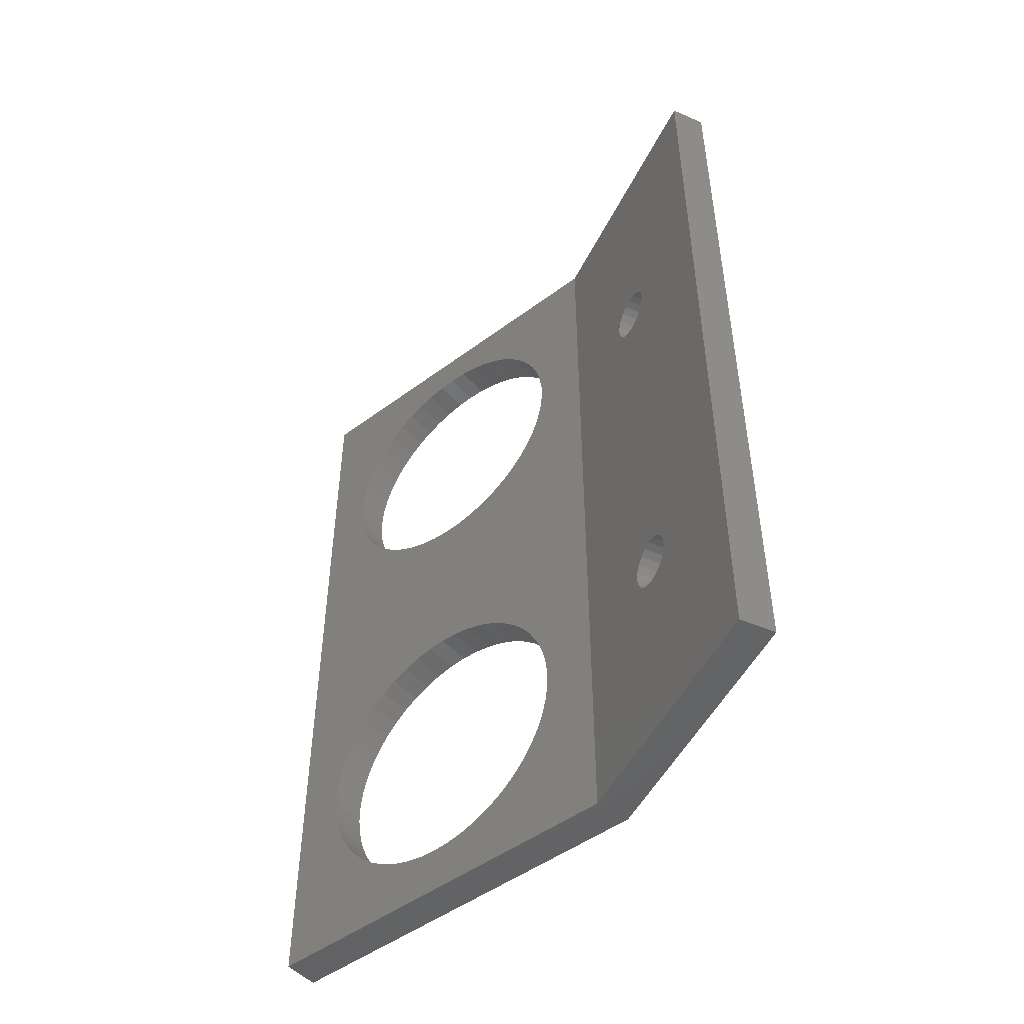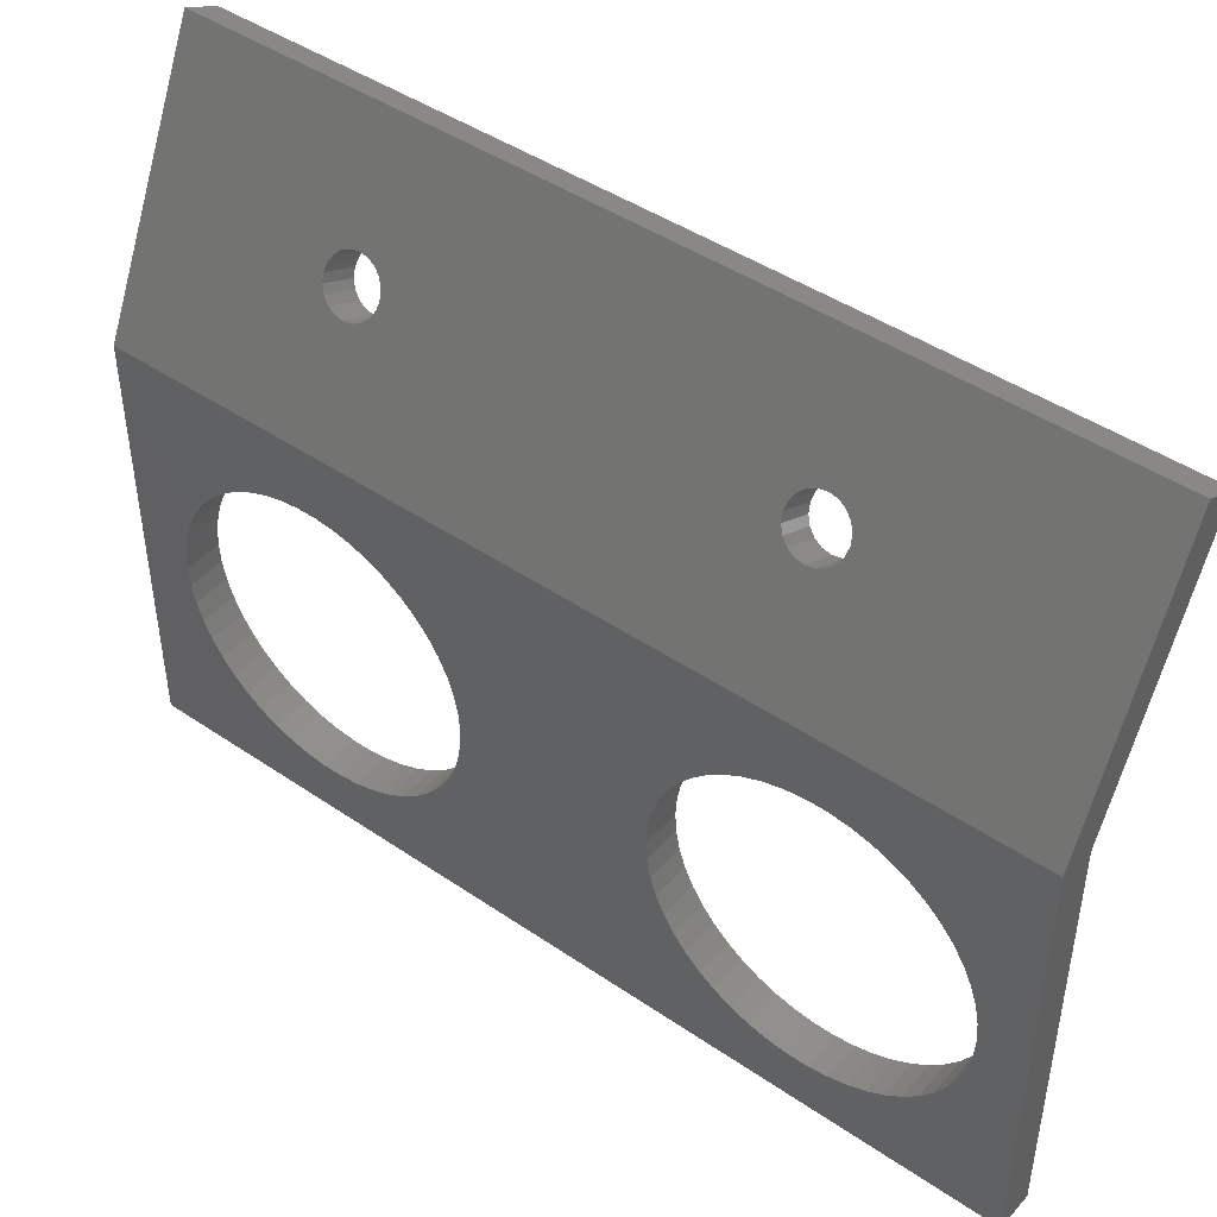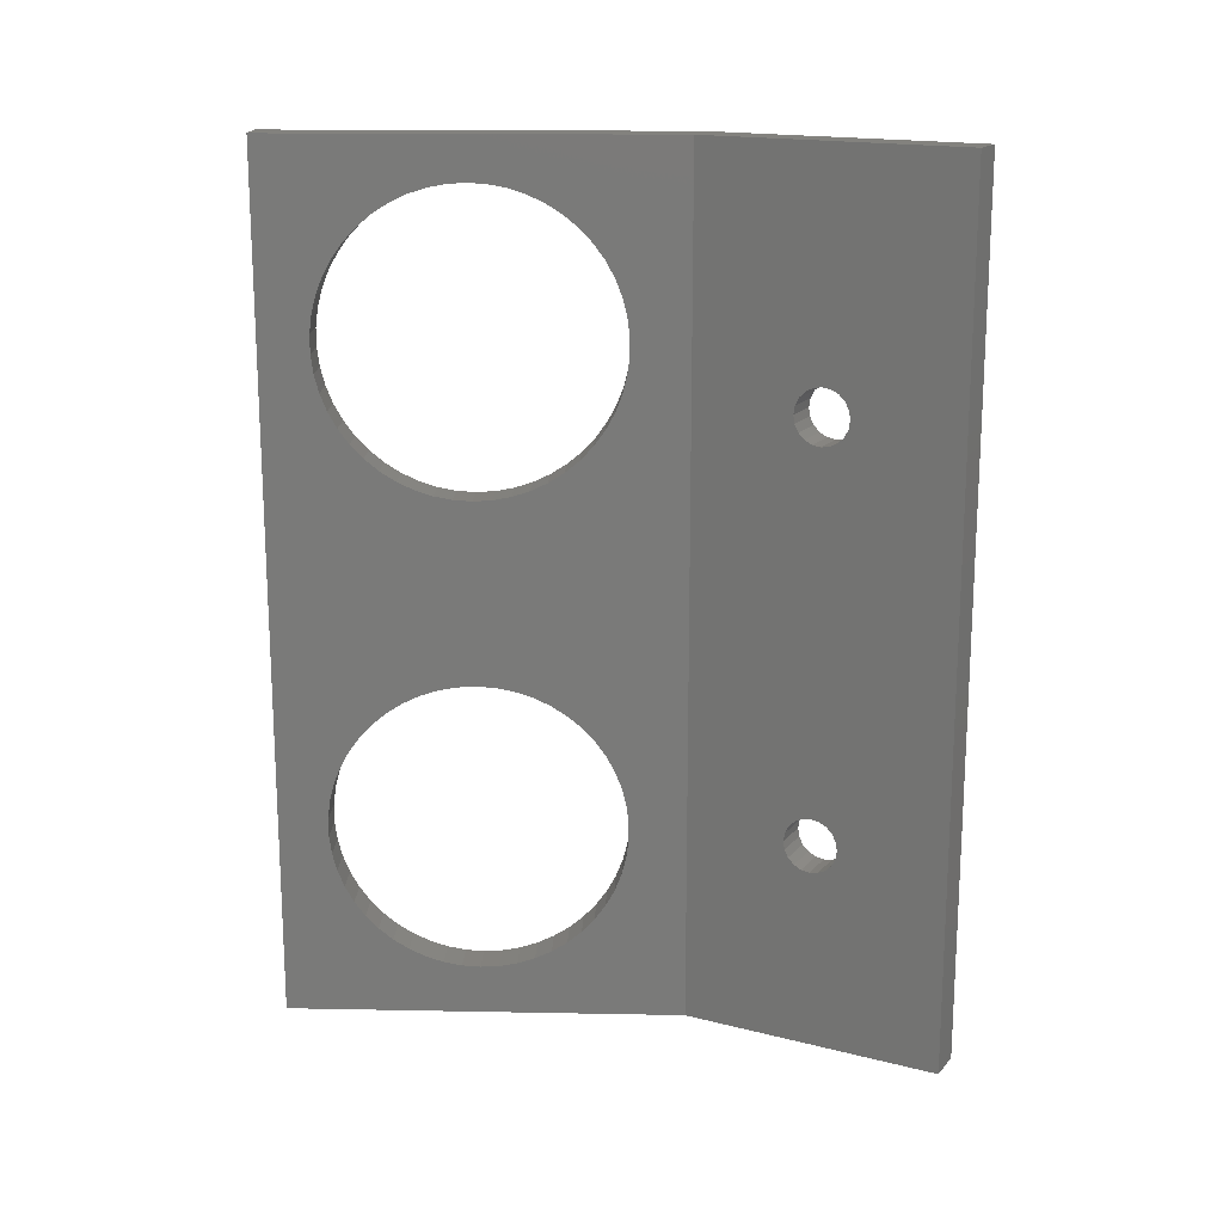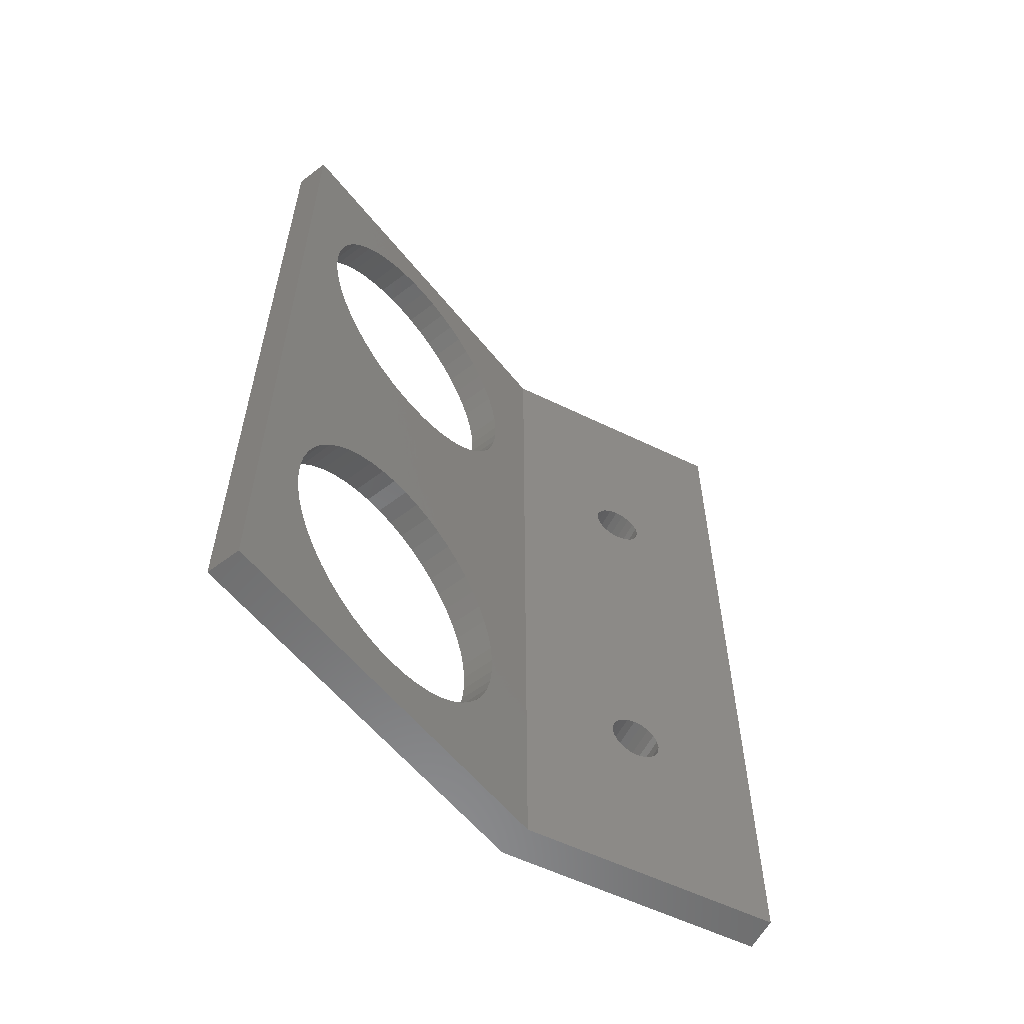
<metadata>
{"format":"stl","ext":"stl","renderer":"f3d","projection":"perspective","resolution":1024,"background":"white","views":[{"elev":-48.8,"azim":129.7,"up":"+Z"},{"elev":44.9,"azim":-51.7,"up":"+Y"},{"elev":16.9,"azim":92.2,"up":"+Z"},{"elev":-57.7,"azim":38.2,"up":"+Z"}]}
</metadata>
<code>
# stl→obj: 296 verts, 604 faces
v -2 0 4.441e-16
v -2 22.38 4.441e-16
v 0 0 0
v -0.1874 21.53 4.161e-17
v 0 21.94 0
v -2 12.78 44.74
v -2 0 47.35
v -2 22.38 47.35
v -2 2.716 11.28
v -2 2.843 12.28
v -2 9.759 2.764
v -2 10.77 2.7
v -2 11.78 2.764
v -2 12.78 2.954
v -2 2.716 36.41
v -2 2.716 37.43
v -2 13.74 3.267
v -2 14.66 3.698
v -2 6.027 30.39
v -2 9.759 18.78
v -2 5.246 31.04
v -2 15.51 4.241
v -2 16.29 4.887
v -2 16.99 5.626
v -2 17.58 6.446
v -2 6.882 29.85
v -2 10.77 18.84
v -2 18.07 7.334
v -2 11.78 18.78
v -2 7.799 29.42
v -2 12.78 18.59
v -2 18.45 8.276
v -2 18.7 9.258
v -2 18.82 10.26
v -2 10.77 28.85
v -2 18.07 14.21
v -2 17.58 15.09
v -2 18.82 11.28
v -2 18.7 12.28
v -2 18.45 13.26
v -2 15.51 17.3
v -2 9.759 28.91
v -2 16.29 16.65
v -2 8.763 29.1
v -2 13.74 18.27
v -2 16.99 15.91
v -2 2.843 38.43
v -2 6.882 17.84
v -2 3.468 33.48
v -2 3.956 32.6
v -2 5.246 16.65
v -2 6.027 17.3
v -2 4.552 15.91
v -2 14.66 17.84
v -2 3.956 15.09
v -2 3.468 14.21
v -2 3.095 13.26
v -2 2.716 10.26
v -2 2.843 9.258
v -2 3.095 8.276
v -2 3.095 39.41
v -2 3.468 40.36
v -2 3.468 7.334
v -2 3.956 6.446
v -2 4.552 5.626
v -2 5.246 4.887
v -2 6.027 4.241
v -2 6.882 3.698
v -2 7.799 3.267
v -2 8.763 2.954
v -2 18.82 36.41
v -2 18.7 35.41
v -2 11.78 28.91
v -2 12.78 29.1
v -2 13.74 29.42
v -2 14.66 29.85
v -2 15.51 30.39
v -2 16.29 31.04
v -2 16.99 31.78
v -2 17.58 32.6
v -2 18.07 33.48
v -2 18.45 34.43
v -2 18.82 37.43
v -2 18.7 38.43
v -2 18.45 39.41
v -2 18.07 40.36
v -2 17.58 41.24
v -2 3.956 41.24
v -2 10.77 44.99
v -2 11.78 44.93
v -2 16.99 42.06
v -2 7.799 44.42
v -2 8.763 44.74
v -2 16.29 42.8
v -2 15.51 43.45
v -2 9.759 44.93
v -2 14.66 43.99
v -2 13.74 44.42
v -2 6.882 43.99
v -2 6.027 43.45
v -2 5.246 42.8
v -2 4.552 42.06
v -2 8.763 18.59
v -2 4.552 31.78
v -2 2.843 35.41
v -2 3.095 34.43
v -2 7.799 18.27
v 1.051e-14 0 47.35
v 5.995e-16 10.77 2.7
v 6.137e-16 11.78 2.764
v 6.137e-16 9.759 2.764
v 6.558e-16 8.763 2.954
v 7.254e-16 7.799 3.267
v 3.841e-15 6.027 17.3
v 3.962e-15 6.882 17.84
v 8.212e-16 6.882 3.698
v 9.417e-16 6.027 4.241
v 1.085e-15 5.246 4.887
v 3.534e-15 4.552 15.91
v 3.698e-15 5.246 16.65
v 1.249e-15 4.552 5.626
v 1.431e-15 3.956 6.446
v 1.628e-15 3.468 7.334
v 1.838e-15 3.095 8.276
v 2.056e-15 2.843 9.258
v 2.279e-15 2.716 10.26
v 2.504e-15 2.716 11.28
v 2.727e-15 2.843 12.28
v 2.945e-15 3.095 13.26
v 3.154e-15 3.468 14.21
v 3.352e-15 3.956 15.09
v 6.462e-15 8.763 29.1
v 4.127e-15 12.78 18.59
v 4.057e-15 13.74 18.27
v 6.532e-15 7.799 29.42
v 7.056e-15 4.552 31.78
v 4.057e-15 7.799 18.27
v 4.127e-15 8.763 18.59
v 6.892e-15 5.246 31.04
v 4.169e-15 9.759 18.78
v 1.431e-15 17.58 6.446
v 1.249e-15 16.99 5.626
v 6.748e-15 6.027 30.39
v 4.183e-15 10.77 18.84
v 8.752e-15 3.095 39.41
v 8.961e-15 3.468 40.36
v 6.628e-15 6.882 29.85
v 4.169e-15 11.78 18.78
v 2.727e-15 18.7 12.28
v 2.504e-15 18.82 11.28
v 7.644e-15 18.45 34.43
v 3.962e-15 14.66 17.84
v 1.838e-15 18.45 8.276
v 1.628e-15 18.07 7.334
v 1.051e-14 21.94 47.35
v 3.841e-15 15.51 17.3
v 3.698e-15 16.29 16.65
v 2.056e-15 18.7 9.258
v 3.534e-15 16.99 15.91
v 3.352e-15 17.58 15.09
v 2.279e-15 18.82 10.26
v 3.154e-15 18.07 14.21
v 2.945e-15 18.45 13.26
v 1.085e-15 16.29 4.887
v 9.417e-16 15.51 4.241
v 8.212e-16 14.66 3.698
v 7.254e-16 13.74 3.267
v 6.558e-16 12.78 2.954
v 6.42e-15 11.78 28.91
v 6.406e-15 10.77 28.85
v 6.42e-15 9.759 28.91
v 9.976e-15 9.759 44.93
v 9.99e-15 10.77 44.99
v 9.158e-15 3.956 41.24
v 7.238e-15 3.956 32.6
v 8.085e-15 2.716 36.41
v 8.31e-15 2.716 37.43
v 8.534e-15 2.843 38.43
v 7.862e-15 2.843 35.41
v 7.644e-15 3.095 34.43
v 7.435e-15 3.468 33.48
v 9.976e-15 11.78 44.93
v 9.933e-15 12.78 44.74
v 9.34e-15 4.552 42.06
v 9.158e-15 17.58 41.24
v 8.961e-15 18.07 40.36
v 9.504e-15 5.246 42.8
v 9.648e-15 6.027 43.45
v 9.768e-15 6.882 43.99
v 9.864e-15 7.799 44.42
v 9.933e-15 8.763 44.74
v 9.864e-15 13.74 44.42
v 8.085e-15 18.82 36.41
v 7.862e-15 18.7 35.41
v 9.768e-15 14.66 43.99
v 9.648e-15 15.51 43.45
v 9.504e-15 16.29 42.8
v 9.34e-15 16.99 42.06
v 6.892e-15 16.29 31.04
v 6.748e-15 15.51 30.39
v 8.752e-15 18.45 39.41
v 7.056e-15 16.99 31.78
v 8.534e-15 18.7 38.43
v 8.31e-15 18.82 37.43
v 7.238e-15 17.58 32.6
v 7.435e-15 18.07 33.48
v 6.628e-15 14.66 29.85
v 6.532e-15 13.74 29.42
v 6.462e-15 12.78 29.1
v 2.61 27.53 10.12
v 6.152 35.13 0
v 2.379 27.04 33.55
v 2.469 27.23 34.89
v 2.61 27.53 35.23
v 6.152 35.13 47.35
v 2.348 26.97 11.34
v 2.379 27.04 10.87
v 3.585 29.62 11.8
v 3.616 29.69 11.34
v 2.786 27.91 9.911
v 2.379 27.04 11.8
v 2.469 27.23 12.22
v 2.61 27.53 12.55
v 3.355 29.13 10.12
v 3.178 28.75 9.911
v 2.786 27.91 12.76
v 3.495 29.43 10.46
v 2.982 28.33 12.84
v 3.585 29.62 10.87
v 3.178 28.75 12.76
v 3.355 29.13 12.55
v 3.495 29.43 12.22
v 2.982 28.33 9.838
v 2.469 27.23 10.46
v 2.469 27.23 33.13
v 2.348 26.97 34.01
v 2.379 27.04 34.48
v 2.786 27.91 35.44
v 2.982 28.33 35.51
v 3.616 29.69 34.01
v 3.585 29.62 33.55
v 3.355 29.13 32.8
v 3.178 28.75 32.59
v 3.178 28.75 35.44
v 3.495 29.43 33.13
v 3.355 29.13 35.23
v 3.495 29.43 34.89
v 3.585 29.62 34.48
v 2.982 28.33 32.51
v 2.786 27.91 32.59
v 2.61 27.53 32.8
v -2 22.38 0
v 4.339 35.97 0
v -0.1874 21.53 0
v 0.5357 27.82 11.34
v 0.797 28.38 35.23
v 4.339 35.97 47.35
v 0.5667 27.88 10.87
v 0.5667 27.88 11.8
v 0.6568 28.08 10.46
v 0.797 28.38 10.12
v 1.17 29.18 9.838
v 0.9737 28.76 9.911
v 1.682 30.28 12.22
v 1.773 30.47 11.8
v 1.366 29.6 9.911
v 1.542 29.98 10.12
v 1.682 30.28 10.46
v 1.773 30.47 10.87
v 1.804 30.54 11.34
v 1.542 29.98 12.55
v 1.366 29.6 12.76
v 1.17 29.18 12.84
v 0.9737 28.76 12.76
v 0.797 28.38 12.55
v 0.6568 28.08 33.13
v 0.5667 27.88 33.55
v 0.6568 28.08 12.22
v 0.5357 27.82 34.01
v 1.804 30.54 34.01
v 1.773 30.47 33.55
v 0.797 28.38 32.8
v 0.9737 28.76 32.59
v 1.17 29.18 32.51
v 1.366 29.6 32.59
v 1.542 29.98 32.8
v 1.682 30.28 33.13
v 1.773 30.47 34.48
v 1.682 30.28 34.89
v 1.542 29.98 35.23
v 1.366 29.6 35.44
v 1.17 29.18 35.51
v 0.9737 28.76 35.44
v 0.6568 28.08 34.89
v 0.5667 27.88 34.48
v 1.051e-14 22.38 47.35
f 1 2 3
f 3 2 4
f 3 4 5
f 6 7 8
f 9 1 10
f 1 11 2
f 11 12 2
f 12 13 2
f 13 14 2
f 15 7 16
f 14 17 2
f 17 18 2
f 19 20 21
f 18 22 2
f 22 23 2
f 23 24 2
f 24 25 2
f 26 27 19
f 25 28 2
f 29 30 31
f 28 32 2
f 2 33 34
f 2 34 8
f 35 36 37
f 38 39 8
f 39 40 8
f 40 36 8
f 41 42 43
f 44 45 31
f 35 37 46
f 35 46 43
f 16 7 47
f 48 49 50
f 51 7 52
f 53 7 51
f 42 54 44
f 55 7 53
f 56 7 55
f 57 7 56
f 10 7 57
f 1 7 10
f 58 1 9
f 59 1 58
f 60 1 59
f 61 7 62
f 42 41 54
f 1 60 63
f 1 63 64
f 1 64 65
f 1 65 66
f 1 66 67
f 1 67 68
f 1 68 69
f 1 69 70
f 1 70 11
f 35 43 42
f 45 44 54
f 71 8 72
f 36 35 73
f 36 73 74
f 36 74 75
f 36 75 76
f 36 76 77
f 36 77 78
f 36 78 79
f 36 79 80
f 36 80 81
f 36 81 82
f 36 82 8
f 82 72 8
f 83 8 71
f 84 8 83
f 85 8 84
f 86 8 85
f 87 8 86
f 62 7 88
f 89 7 90
f 87 91 8
f 92 7 93
f 91 94 8
f 94 95 8
f 93 7 96
f 95 97 8
f 96 7 89
f 97 98 8
f 90 7 6
f 98 6 8
f 99 7 92
f 100 7 99
f 101 7 100
f 102 7 101
f 88 7 102
f 27 26 29
f 20 19 27
f 103 21 20
f 21 103 104
f 105 7 15
f 48 105 106
f 48 7 105
f 52 7 48
f 49 48 106
f 44 31 30
f 104 107 50
f 107 104 103
f 30 29 26
f 47 7 61
f 38 8 34
f 33 2 32
f 48 50 107
f 7 1 3
f 108 7 3
f 109 3 5
f 110 109 5
f 111 3 109
f 112 3 111
f 113 3 112
f 114 115 108
f 116 3 113
f 117 3 116
f 118 3 117
f 119 120 108
f 121 3 118
f 122 3 121
f 123 3 122
f 124 3 123
f 125 3 124
f 126 3 125
f 127 128 108
f 108 3 126
f 128 129 108
f 129 130 108
f 130 131 108
f 120 114 108
f 132 133 134
f 132 135 133
f 136 137 138
f 139 138 140
f 141 142 5
f 143 140 144
f 145 146 108
f 147 144 148
f 149 150 5
f 135 148 133
f 147 143 144
f 151 134 152
f 153 154 5
f 155 152 156
f 155 156 157
f 158 153 5
f 155 157 159
f 155 159 160
f 150 161 5
f 155 160 162
f 155 163 5
f 155 162 163
f 163 149 5
f 142 164 5
f 164 165 5
f 165 166 5
f 166 167 5
f 167 168 5
f 168 110 5
f 169 170 134
f 170 171 134
f 172 173 155
f 171 132 134
f 146 174 108
f 139 136 138
f 136 175 137
f 176 177 108
f 135 147 148
f 177 178 108
f 161 158 5
f 179 115 180
f 108 115 179
f 178 145 108
f 154 141 5
f 181 180 115
f 143 139 140
f 182 183 155
f 184 108 174
f 185 186 155
f 187 108 184
f 188 108 187
f 189 108 188
f 190 108 189
f 191 108 190
f 155 108 191
f 173 182 155
f 155 191 172
f 183 192 155
f 193 194 155
f 155 192 195
f 155 195 196
f 155 196 197
f 155 197 198
f 155 198 185
f 199 200 134
f 155 186 201
f 202 199 134
f 155 201 203
f 155 203 204
f 205 202 134
f 155 204 193
f 155 194 152
f 194 151 152
f 206 205 134
f 151 206 134
f 200 207 134
f 207 208 134
f 208 209 134
f 209 169 134
f 126 127 108
f 131 119 108
f 179 176 108
f 115 175 181
f 115 137 175
f 210 5 211
f 212 155 211
f 213 214 215
f 216 5 217
f 218 219 211
f 155 5 216
f 220 210 211
f 155 221 222
f 155 222 223
f 224 225 211
f 155 223 226
f 227 224 211
f 155 226 228
f 229 227 211
f 155 228 230
f 219 229 211
f 155 230 231
f 155 232 211
f 155 231 232
f 232 218 211
f 233 220 211
f 234 5 210
f 217 5 234
f 235 212 211
f 236 155 212
f 237 155 236
f 213 155 237
f 214 238 215
f 215 155 213
f 238 239 215
f 240 241 211
f 242 243 211
f 215 239 244
f 245 242 211
f 215 244 246
f 241 245 211
f 215 246 247
f 215 248 211
f 215 247 248
f 248 240 211
f 243 249 211
f 249 250 211
f 250 251 211
f 251 235 211
f 216 221 155
f 225 233 211
f 252 253 254
f 5 253 211
f 254 253 5
f 4 254 5
f 2 252 254
f 4 2 254
f 252 2 253
f 255 2 8
f 256 8 257
f 258 2 255
f 259 255 8
f 260 2 258
f 253 2 260
f 253 260 261
f 262 253 263
f 264 8 265
f 253 262 266
f 253 266 267
f 253 267 268
f 253 268 269
f 253 269 270
f 253 270 265
f 253 265 8
f 271 8 264
f 272 8 271
f 273 8 272
f 274 8 273
f 275 8 274
f 276 253 277
f 275 278 8
f 278 259 8
f 277 8 279
f 253 8 277
f 280 257 281
f 253 276 282
f 253 282 283
f 253 283 284
f 253 284 285
f 253 285 286
f 253 286 287
f 253 287 281
f 253 281 257
f 288 257 280
f 289 257 288
f 290 257 289
f 291 257 290
f 292 257 291
f 256 257 293
f 292 293 257
f 294 8 256
f 295 8 294
f 279 8 295
f 263 253 261
f 155 257 296
f 215 257 155
f 8 296 257
f 8 7 108
f 296 8 155
f 155 8 108
f 11 111 109
f 12 11 109
f 70 112 111
f 11 70 111
f 69 113 112
f 70 69 112
f 68 116 113
f 69 68 113
f 67 117 116
f 68 67 116
f 66 118 117
f 67 66 117
f 121 118 65
f 65 118 66
f 122 121 64
f 64 121 65
f 123 122 63
f 63 122 64
f 124 123 60
f 60 123 63
f 125 124 59
f 59 124 60
f 126 125 58
f 58 125 59
f 127 126 9
f 9 126 58
f 128 127 10
f 10 127 9
f 129 128 57
f 57 128 10
f 130 129 56
f 56 129 57
f 131 130 55
f 55 130 56
f 119 131 53
f 53 131 55
f 120 119 51
f 51 119 53
f 114 120 52
f 52 120 51
f 115 114 48
f 48 114 52
f 137 115 107
f 107 115 48
f 138 137 103
f 103 137 107
f 140 138 20
f 20 138 103
f 144 140 27
f 27 140 20
f 144 27 148
f 148 27 29
f 148 29 133
f 133 29 31
f 133 31 134
f 134 31 45
f 134 45 152
f 152 45 54
f 152 54 156
f 156 54 41
f 156 41 157
f 157 41 43
f 159 157 43
f 46 159 43
f 160 159 46
f 37 160 46
f 162 160 37
f 36 162 37
f 163 162 36
f 40 163 36
f 149 163 40
f 39 149 40
f 150 149 39
f 38 150 39
f 161 150 38
f 34 161 38
f 158 161 34
f 33 158 34
f 153 158 33
f 32 153 33
f 154 153 32
f 28 154 32
f 141 154 28
f 25 141 28
f 142 141 25
f 24 142 25
f 164 142 24
f 23 164 24
f 165 164 23
f 22 165 23
f 166 165 22
f 18 166 22
f 167 166 18
f 17 167 18
f 168 167 17
f 14 168 17
f 110 168 14
f 13 110 14
f 109 110 13
f 12 109 13
f 42 171 170
f 35 42 170
f 44 132 171
f 42 44 171
f 30 135 132
f 44 30 132
f 26 147 135
f 30 26 135
f 19 143 147
f 26 19 147
f 21 139 143
f 19 21 143
f 136 139 104
f 104 139 21
f 175 136 50
f 50 136 104
f 181 175 49
f 49 175 50
f 180 181 106
f 106 181 49
f 179 180 105
f 105 180 106
f 176 179 15
f 15 179 105
f 177 176 16
f 16 176 15
f 178 177 47
f 47 177 16
f 145 178 61
f 61 178 47
f 146 145 62
f 62 145 61
f 174 146 88
f 88 146 62
f 184 174 102
f 102 174 88
f 187 184 101
f 101 184 102
f 188 187 100
f 100 187 101
f 189 188 99
f 99 188 100
f 190 189 92
f 92 189 99
f 191 190 93
f 93 190 92
f 172 191 96
f 96 191 93
f 173 172 89
f 89 172 96
f 173 89 182
f 182 89 90
f 182 90 183
f 183 90 6
f 183 6 192
f 192 6 98
f 192 98 195
f 195 98 97
f 195 97 196
f 196 97 95
f 196 95 197
f 197 95 94
f 198 197 94
f 91 198 94
f 185 198 91
f 87 185 91
f 186 185 87
f 86 186 87
f 201 186 86
f 85 201 86
f 203 201 85
f 84 203 85
f 204 203 84
f 83 204 84
f 193 204 83
f 71 193 83
f 194 193 71
f 72 194 71
f 151 194 72
f 82 151 72
f 206 151 82
f 81 206 82
f 205 206 81
f 80 205 81
f 202 205 80
f 79 202 80
f 199 202 79
f 78 199 79
f 200 199 78
f 77 200 78
f 207 200 77
f 76 207 77
f 208 207 76
f 75 208 76
f 209 208 75
f 74 209 75
f 169 209 74
f 73 169 74
f 170 169 73
f 35 170 73
f 253 257 211
f 211 257 215
f 217 258 216
f 216 258 255
f 234 260 217
f 217 260 258
f 234 210 261
f 260 234 261
f 210 220 263
f 261 210 263
f 220 233 262
f 263 220 262
f 233 225 266
f 262 233 266
f 225 224 267
f 266 225 267
f 224 227 268
f 267 224 268
f 227 229 269
f 268 227 269
f 229 219 270
f 269 229 270
f 270 219 218
f 265 270 218
f 265 218 232
f 264 265 232
f 232 231 264
f 264 231 271
f 231 230 271
f 271 230 272
f 230 228 272
f 272 228 273
f 228 226 273
f 273 226 274
f 226 223 274
f 274 223 275
f 223 222 275
f 275 222 278
f 222 221 278
f 278 221 259
f 221 216 259
f 259 216 255
f 235 276 212
f 212 276 277
f 212 277 236
f 236 277 279
f 235 251 282
f 276 235 282
f 251 250 283
f 282 251 283
f 250 249 284
f 283 250 284
f 249 243 285
f 284 249 285
f 243 242 286
f 285 243 286
f 242 245 287
f 286 242 287
f 245 241 281
f 287 245 281
f 241 240 280
f 281 241 280
f 280 240 248
f 288 280 248
f 288 248 247
f 289 288 247
f 247 246 289
f 289 246 290
f 246 244 290
f 290 244 291
f 244 239 291
f 291 239 292
f 239 238 292
f 292 238 293
f 238 214 293
f 293 214 256
f 214 213 256
f 256 213 294
f 213 237 294
f 294 237 295
f 237 236 295
f 295 236 279

</code>
